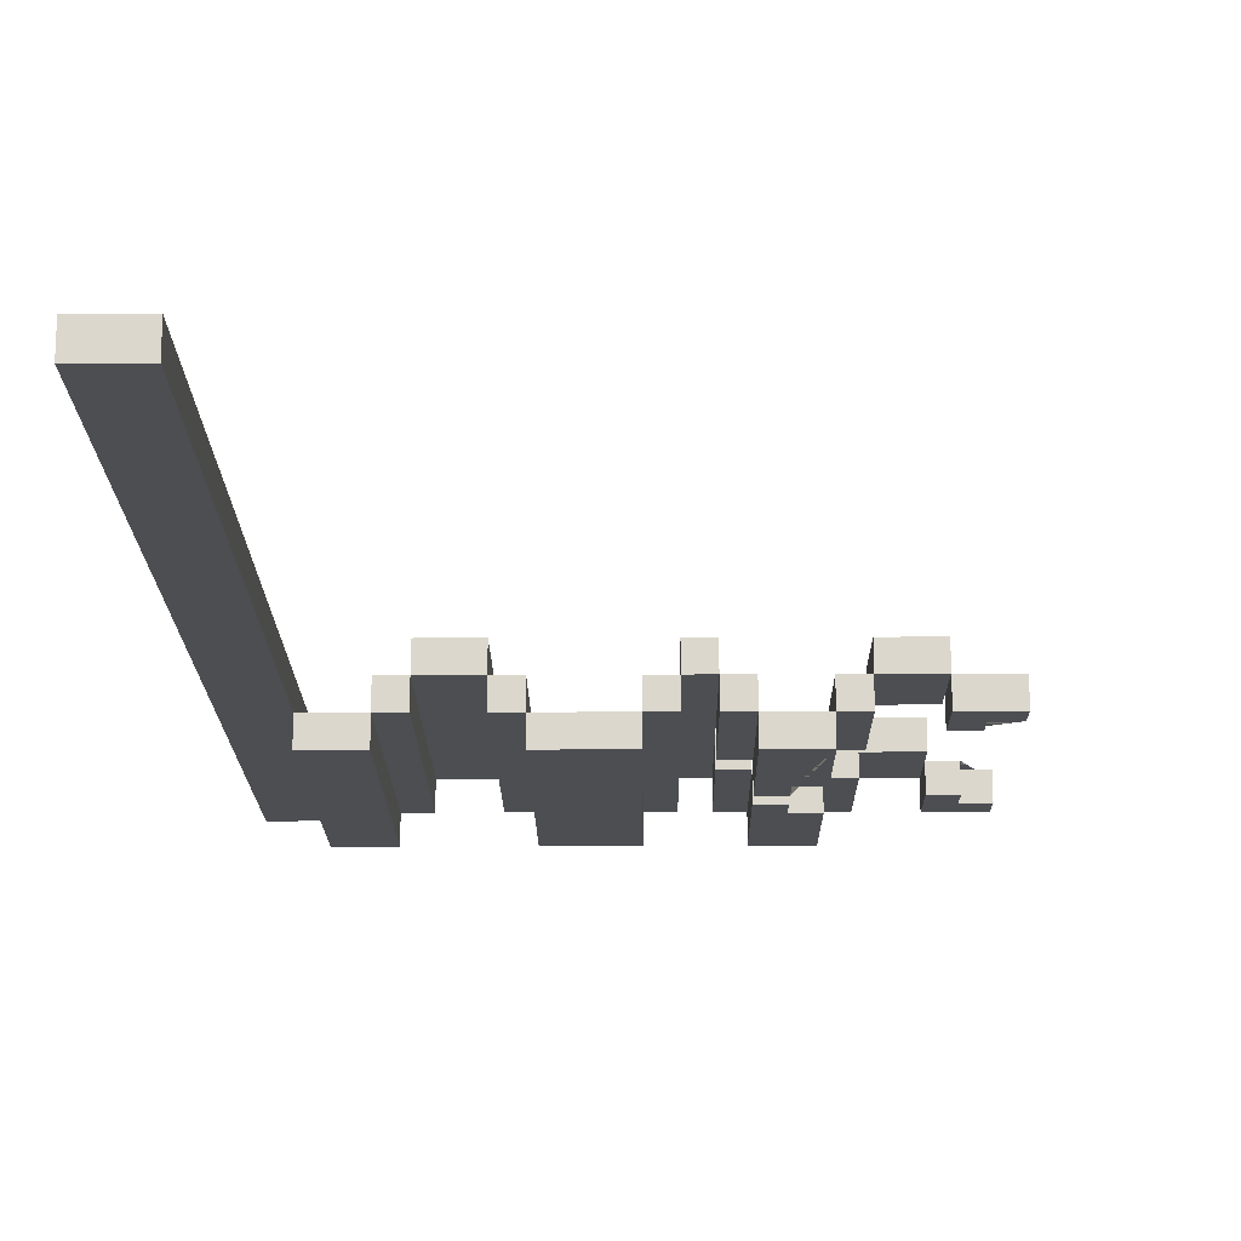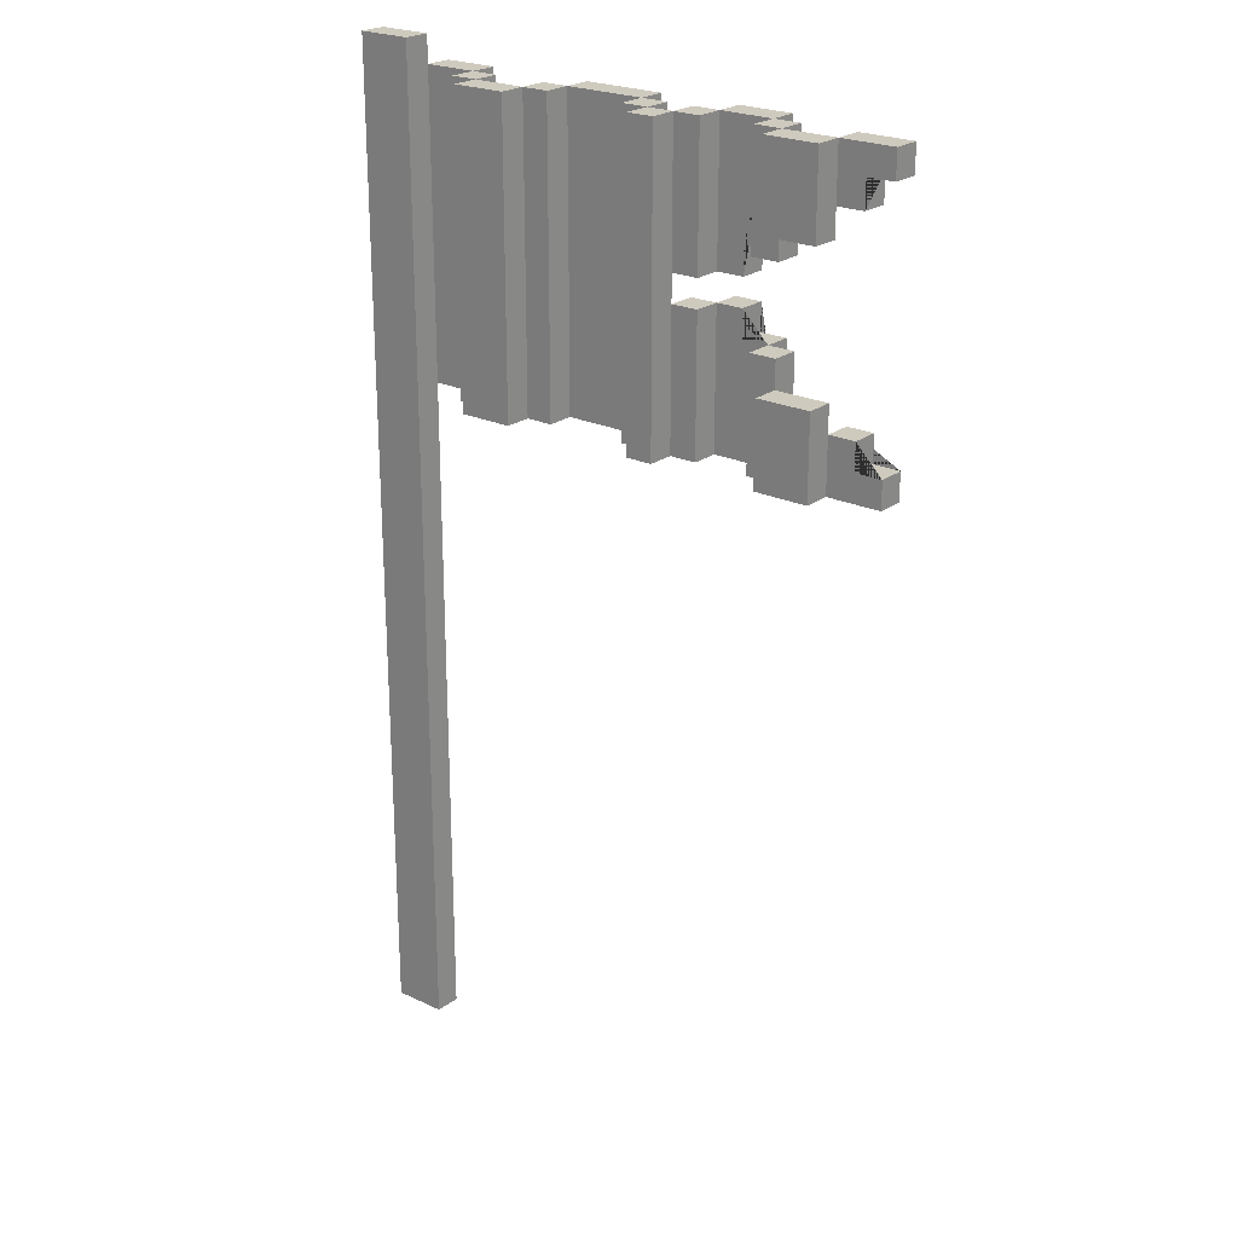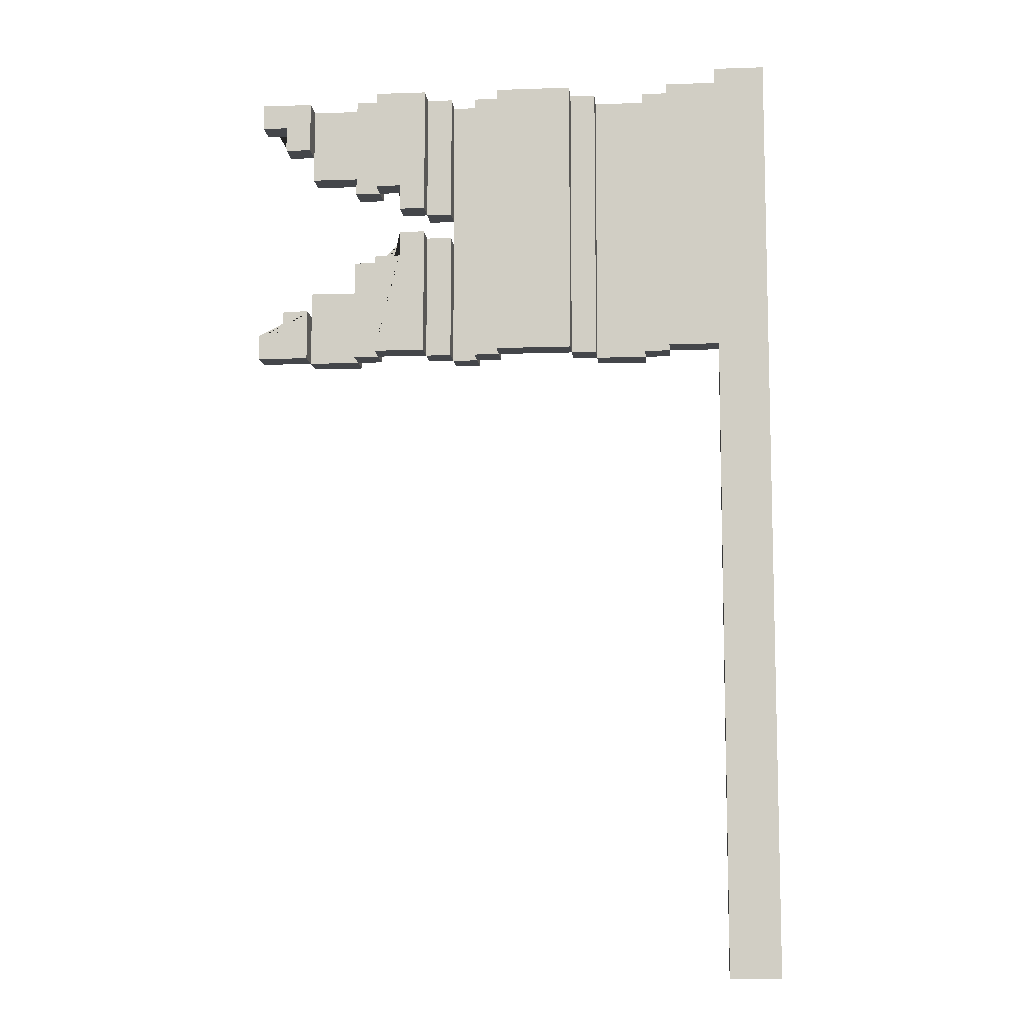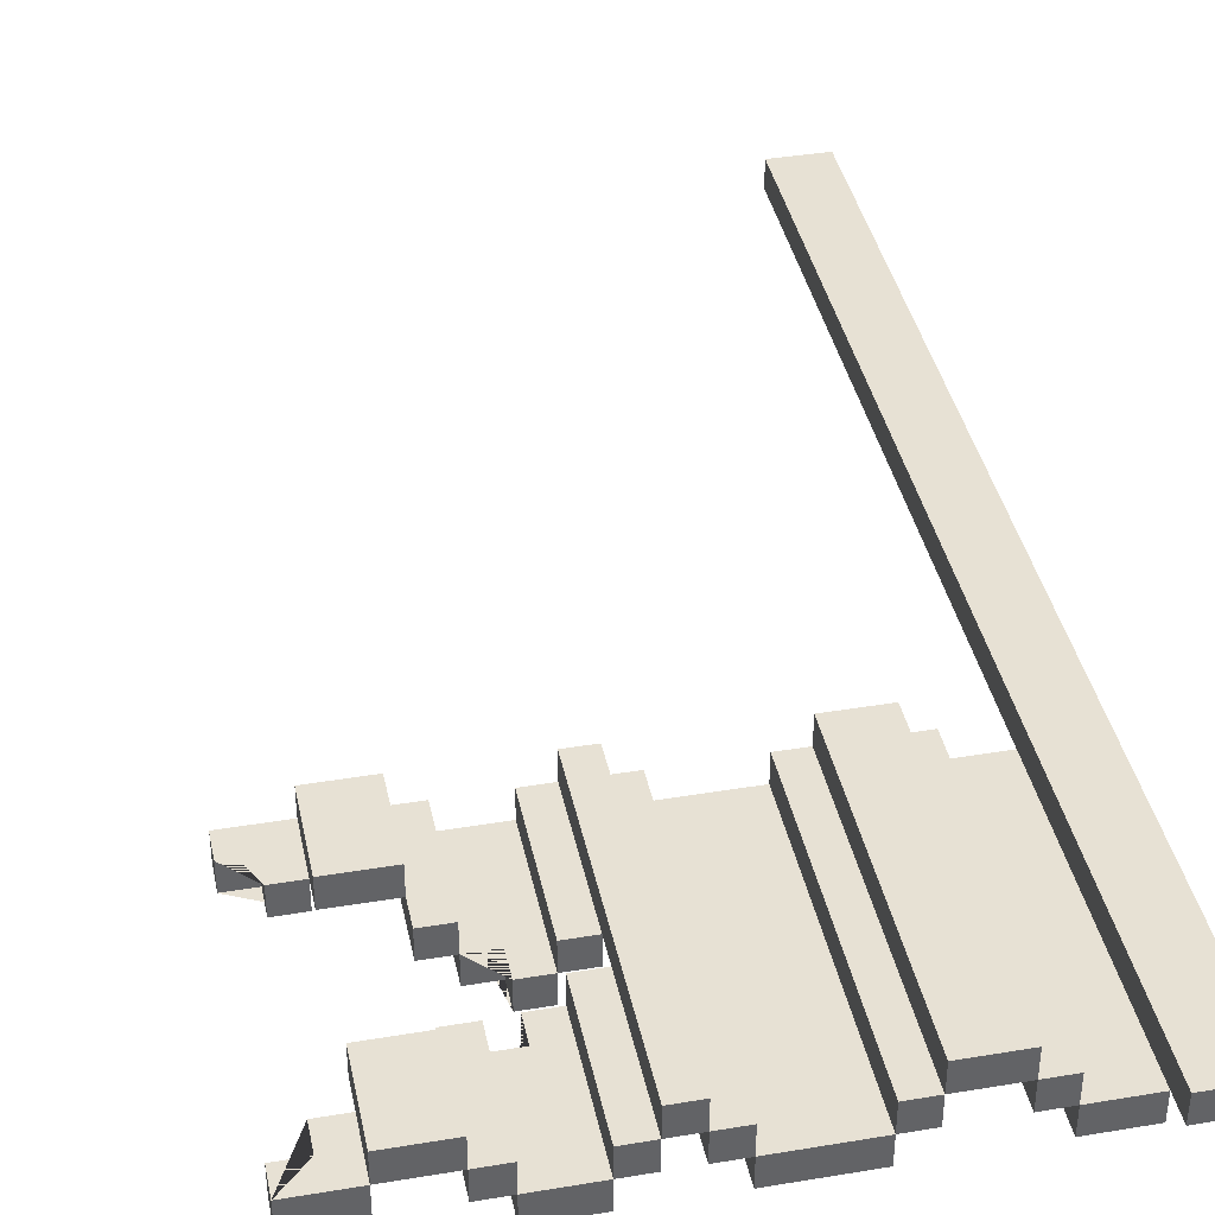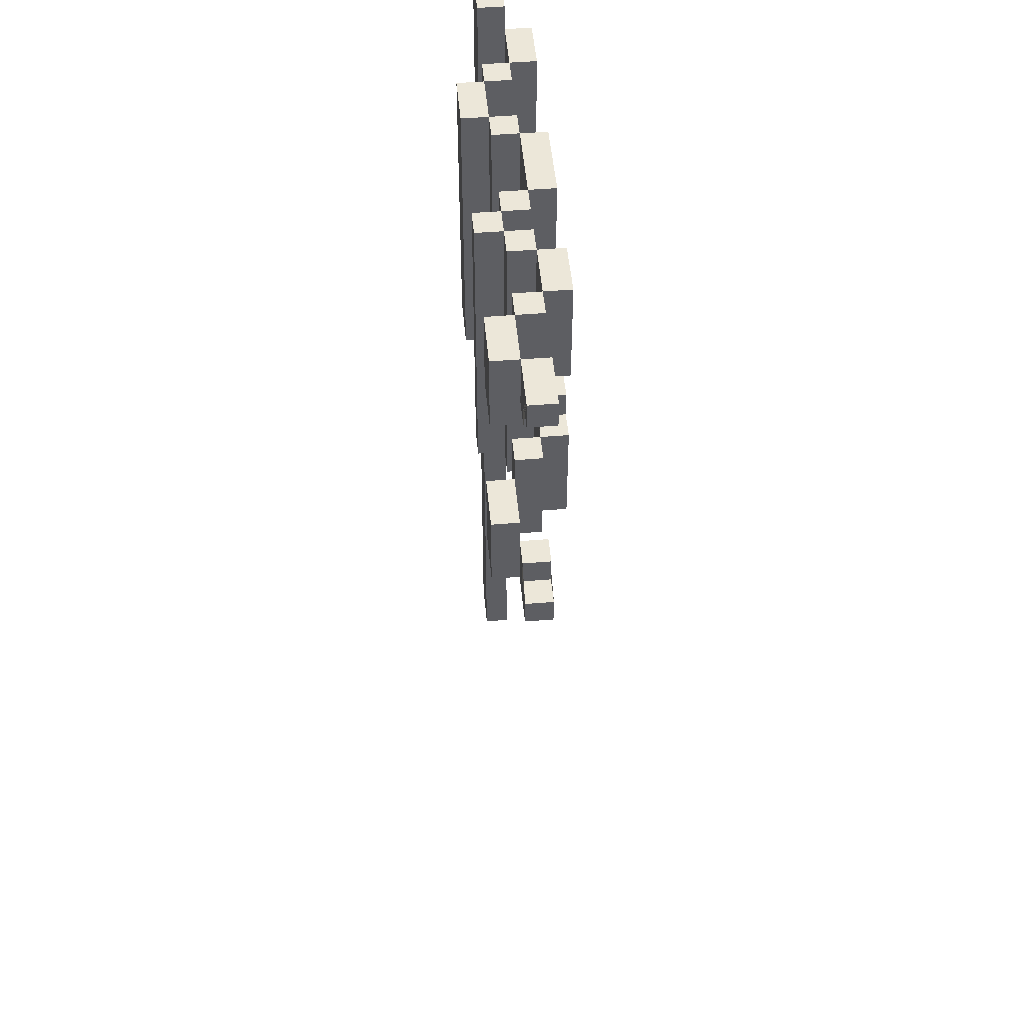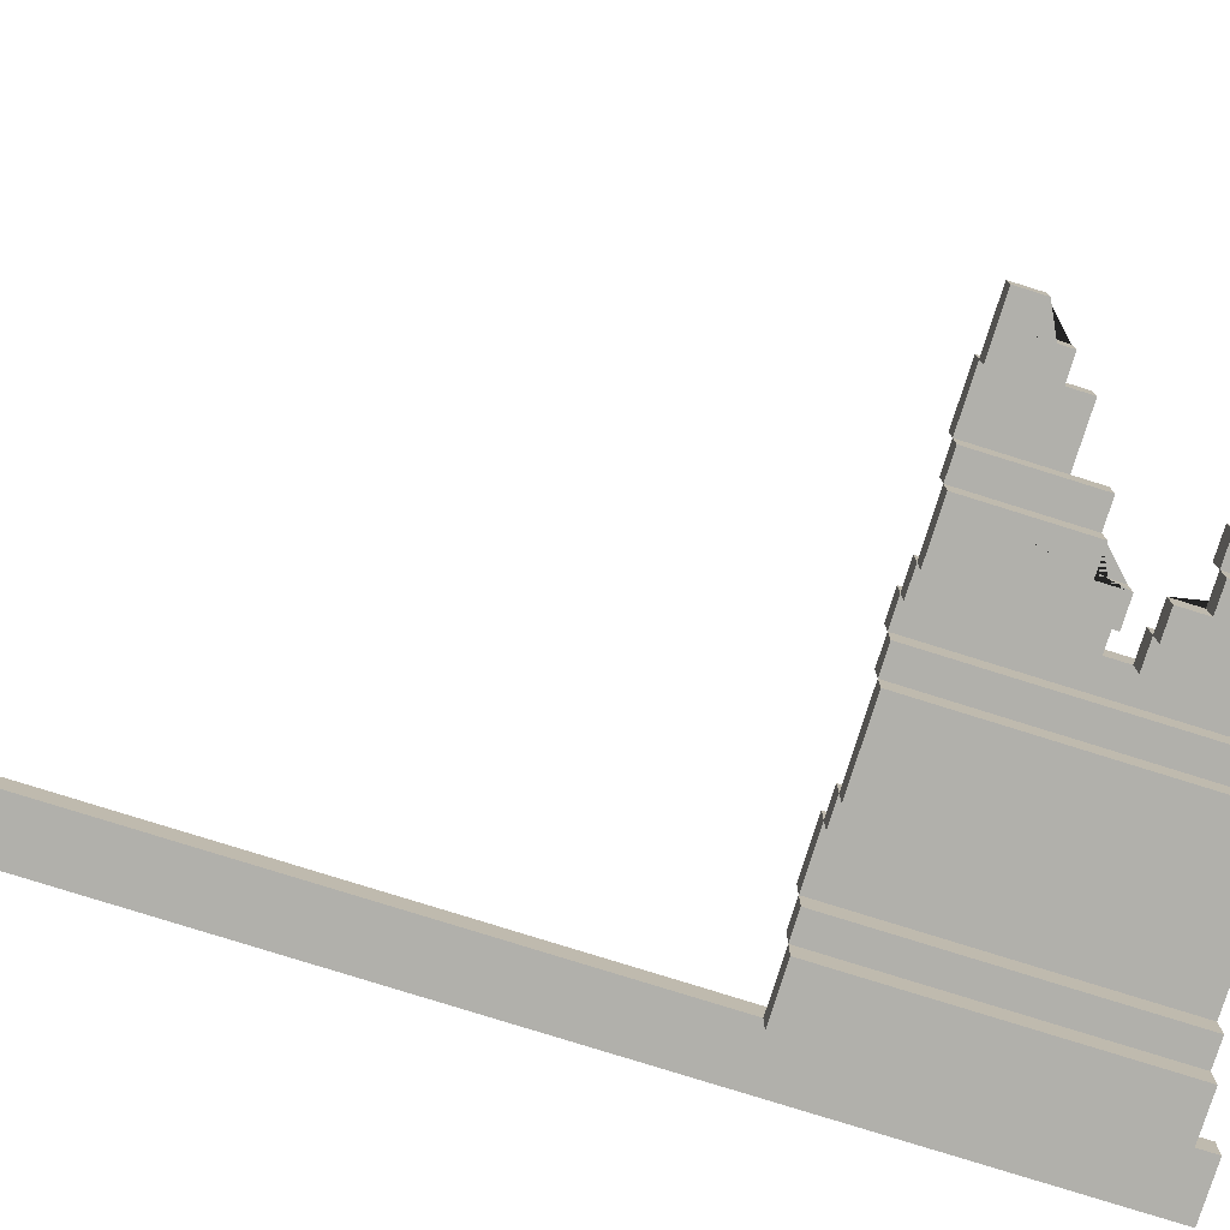
<metadata>
{"format":"obj","ext":"obj","renderer":"f3d","projection":"perspective","resolution":1024,"background":"white","views":[{"elev":-16.8,"azim":0.5,"up":"+Z"},{"elev":23.2,"azim":38.8,"up":"+Y"},{"elev":-9.5,"azim":-174.9,"up":"+Y"},{"elev":39.5,"azim":168.3,"up":"+Z"},{"elev":49.8,"azim":84.8,"up":"+Y"},{"elev":-78.4,"azim":72.6,"up":"+Z"}]}
</metadata>
<code>
o Flag_Large_Green_Medieval_Assets-30.001
v 12 -1e-06 5.3
v 12 -1e-06 5.4
v 12 3.7 5.4
v 12.2 2.5 5.2
v 12.2 2.5 5.3
v 12.2 3.6 5.2
v 12.4 3.6 5.4
v 12.4 3.6 5.3
v 12.7 2.5 5.3
v 12.8 2.5 5.3
v 13.1 3.6 5.4
v 13.1 2.5 5.4
v 13.3 3 5.3
v 13.3 3.6 5.4
v 13.4 3.6 5.2
v 13.6 2.5 5.3
v 13.7 2.8 5.5
v 13.7 3.6 5.5
v 13.7 3.6 5.4
v 13.9 2.5 5.3
v 13.9 2.5 5.4
v 13.9 3.6 5.3
v 12.2 -1e-06 5.3
v 12.4 2.5 5.2
v 12.5 3.6 5.4
v 12.7 2.5 5.4
v 12.8 2.5 5.4
v 12.8 3.6 5.4
v 13.2 2.5 5.4
v 13.2 2.5 5.3
v 13.2 3.6 5.4
v 13.3 2.5 5.4
v 13.4 2.5 5.4
v 13.4 3 5.4
v 13.4 3.1 5.3
v 13.5 2.9 5.2
v 13.5 3 5.2
v 13.5 3.1 5.2
v 13.5 3.2 5.3
v 13.5 3.2 5.2
v 13.6 2.5 5.2
v 13.6 3.6 5.3
v 13.7 2.5 5.3
v 13.7 3.2 5.4
v 13.9 2.8 5.4
v 13.9 3.3 5.5
v 13.9 3.6 5.5
v 13.9 3.6 5.4
v 14 2.6 5.4
v 14 2.6 5.3
v 14 2.7 5.3
v 14.1 2.5 5.4
v 14.1 2.5 5.3
v 14.1 3.6 5.3
v 13.3 2.5 5.5
v 13.2 3.6 5.5
v 13.7 2.5 5.5
v 13.7 3.3 5.5
v 13.4 3.6 5.4
v 13.6 2.9 5.4
v 13.6 2.5 5.4
v 13.7 2.8 5.4
v 13.7 2.9 5.4
v 13.6 3.6 5.4
v 13.6 3.2 5.4
v 13.9 3.4 5.4
v 14 3.5 5.4
v 14.1 2.6 5.4
v 14.1 3.5 5.4
v 12.2 3.6 5.3
v 13.1 2.5 5.3
v 13.1 3.6 5.3
v 13.5 2.9 5.3
v 13.5 3 5.3
v 12.7 3.6 5.4
v 13.7 3.3 5.4
v 13.9 3.3 5.4
v 12 3.7 5.3
v 12.2 3.7 5.3
v 12.5 3.6 5.3
v 12.7 3.6 5.3
v 12.8 3.6 5.3
v 13.3 2.5 5.3
v 13.4 2.5 5.3
v 13.4 3 5.3
v 13.3 3.1 5.3
v 13.7 3.2 5.3
v 13.7 3.6 5.3
v 13.9 3.4 5.3
v 14 3.4 5.3
v 14.1 3.5 5.3
v 12.8 3.6 5.2
v 13.1 2.5 5.2
v 13.1 3.6 5.2
v 13.4 2.5 5.2
v 13.4 3 5.2
v 13.6 3.6 5.2
v 12.2 -1e-06 5.4
v 12.5 2.5 5.4
v 12.7 2.5 5.5
v 12.5 2.5 5.5
v 13.2 2.5 5.5
v 13.7 2.5 5.4
v 13.9 2.5 5.5
v 12.4 2.5 5.3
v 12.4 2.5 5.4
v 12.5 2.5 5.3
v 12.8 2.5 5.2
v 13.4 3.1 5.4
v 13.3 3.1 5.4
v 13.4 3.1 5.2
v 13.5 3.1 5.3
v 13.6 3.2 5.3
v 13.6 3.2 5.2
v 14 3.4 5.4
v 14 3.5 5.3
v 14.1 2.6 5.3
v 13.9 2.7 5.4
v 14 2.7 5.4
v 13.9 2.7 5.3
v 13.9 2.8 5.5
v 13.6 2.9 5.3
v 13.7 2.9 5.3
v 13.6 2.9 5.2
v 13.3 3 5.4
v 12.5 3.6 5.5
v 12.7 3.6 5.5
v 13.3 3.6 5.5
v 13.2 3.6 5.3
v 13.3 3.6 5.3
v 13.4 3.6 5.3
v 14.1 3.6 5.4
v 12.4 3.6 5.2
v 12.2 3.7 5.4
f 122 16 61 60
f 47 48 19 18
f 91 54 132 69
f 25 80 8 7
f 81 82 10 9
f 47 46 77 66 48
f 23 98 2 1
f 1 2 3 78
f 25 99 101 126
f 26 100 101 99
f 121 45 62 17
f 63 123 122 60
f 122 123 43 16
f 130 86 110 14
f 25 75 26 99
f 8 133 6 70
f 26 75 127 100
f 92 94 93 108
f 31 11 12 29
f 10 82 28 27
f 50 51 119 49
f 31 29 102 56
f 77 46 58 76
f 127 126 101 100
f 127 75 25 126
f 107 80 25 99
f 31 129 72 11
f 4 5 70 6
f 110 14 128 55 32 125
f 22 89 66 48
f 128 14 31 56
f 114 97 42 113
f 43 123 63 62 103
f 87 88 19 76 44
f 84 33 32 83
f 15 111 35 131
f 38 112 35 111
f 36 37 74 73
f 59 131 130 14
f 43 103 61 16
f 134 98 23 5 70 79
f 72 82 10 71
f 90 116 67 115
f 114 113 39 40
f 6 133 24 4
f 2 98 134 3
f 60 61 103 62 63
f 42 113 65 64
f 30 129 31 29
f 84 85 34 33
f 107 99 106 105
f 41 124 122 16
f 64 65 44 76 19
f 92 108 10 82
f 81 9 26 75
f 24 133 8 105
f 25 7 106 99
f 34 125 32 33
f 35 131 59 109
f 72 94 92 82
f 93 71 10 108
f 119 118 21 52 68 49
f 72 129 30 71
f 90 115 66 89
f 42 131 35 112 39 113
f 96 95 84 85
f 34 85 13 125
f 35 109 110 86
f 28 82 81 75
f 132 48 66 115 67 69
f 19 88 42 64
f 31 14 110 125 32 29
f 42 88 87 113
f 23 1 78 79 70 5
f 8 105 106 7
f 128 56 102 55
f 87 44 65 113
f 8 70 5 105
f 38 40 39 112
f 28 75 26 27
f 41 16 84 95
f 13 85 84 83
f 21 104 57 103
f 130 131 35 86
f 72 71 12 11
f 93 94 72 71
f 42 97 15 131
f 74 37 96 85
f 30 29 12 71
f 62 45 118 21 103
f 41 95 96 37 36 124
f 120 51 50 117 53 20
f 19 76 58 18
f 40 38 111 15 97 114
f 53 117 68 52
f 121 104 21 118 45
f 59 14 110 109
f 91 69 67 116
f 122 73 74 85 84 16
f 53 52 21 20
f 134 79 78 3
f 13 83 32 125
f 22 54 91 116 90 89
f 47 18 58 46
f 121 17 57 104
f 122 124 36 73
f 120 20 21 118
f 19 48 66 77 76
f 119 51 120 118
f 132 54 22 48
f 8 80 107 105
f 10 27 26 9
f 62 103 57 17
f 68 117 50 49
f 32 55 102 29
f 24 105 5 4

</code>
